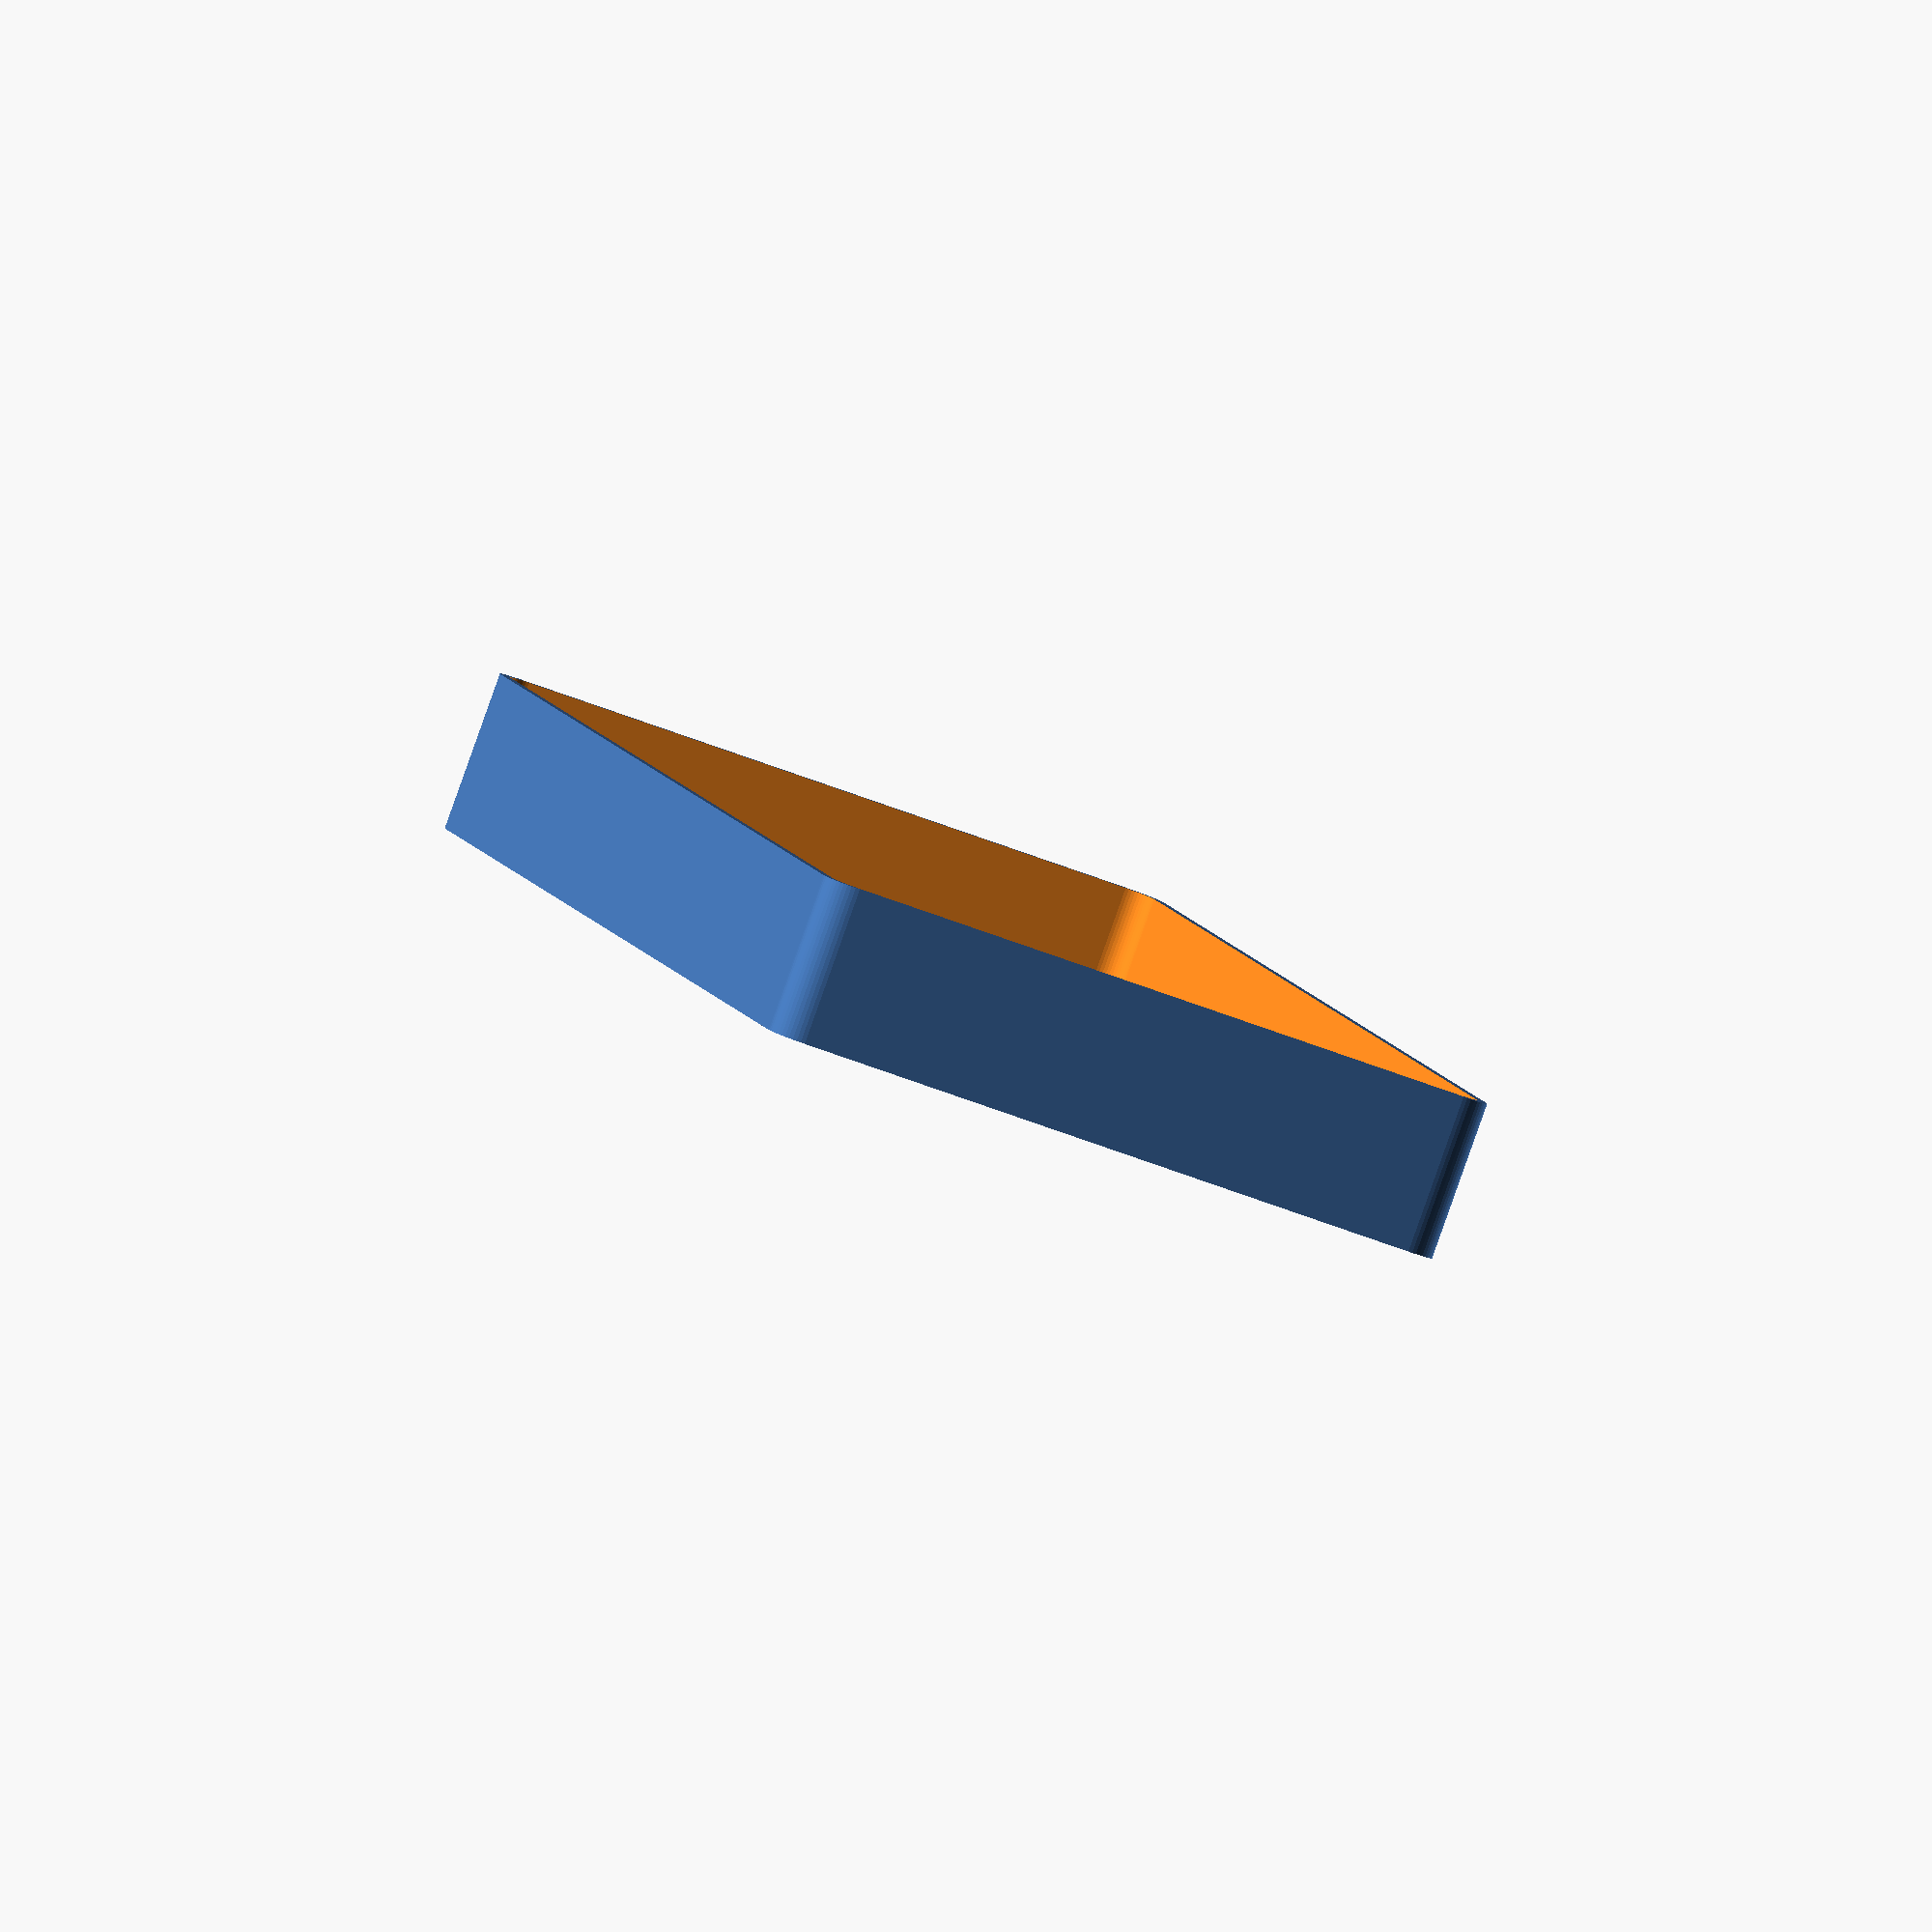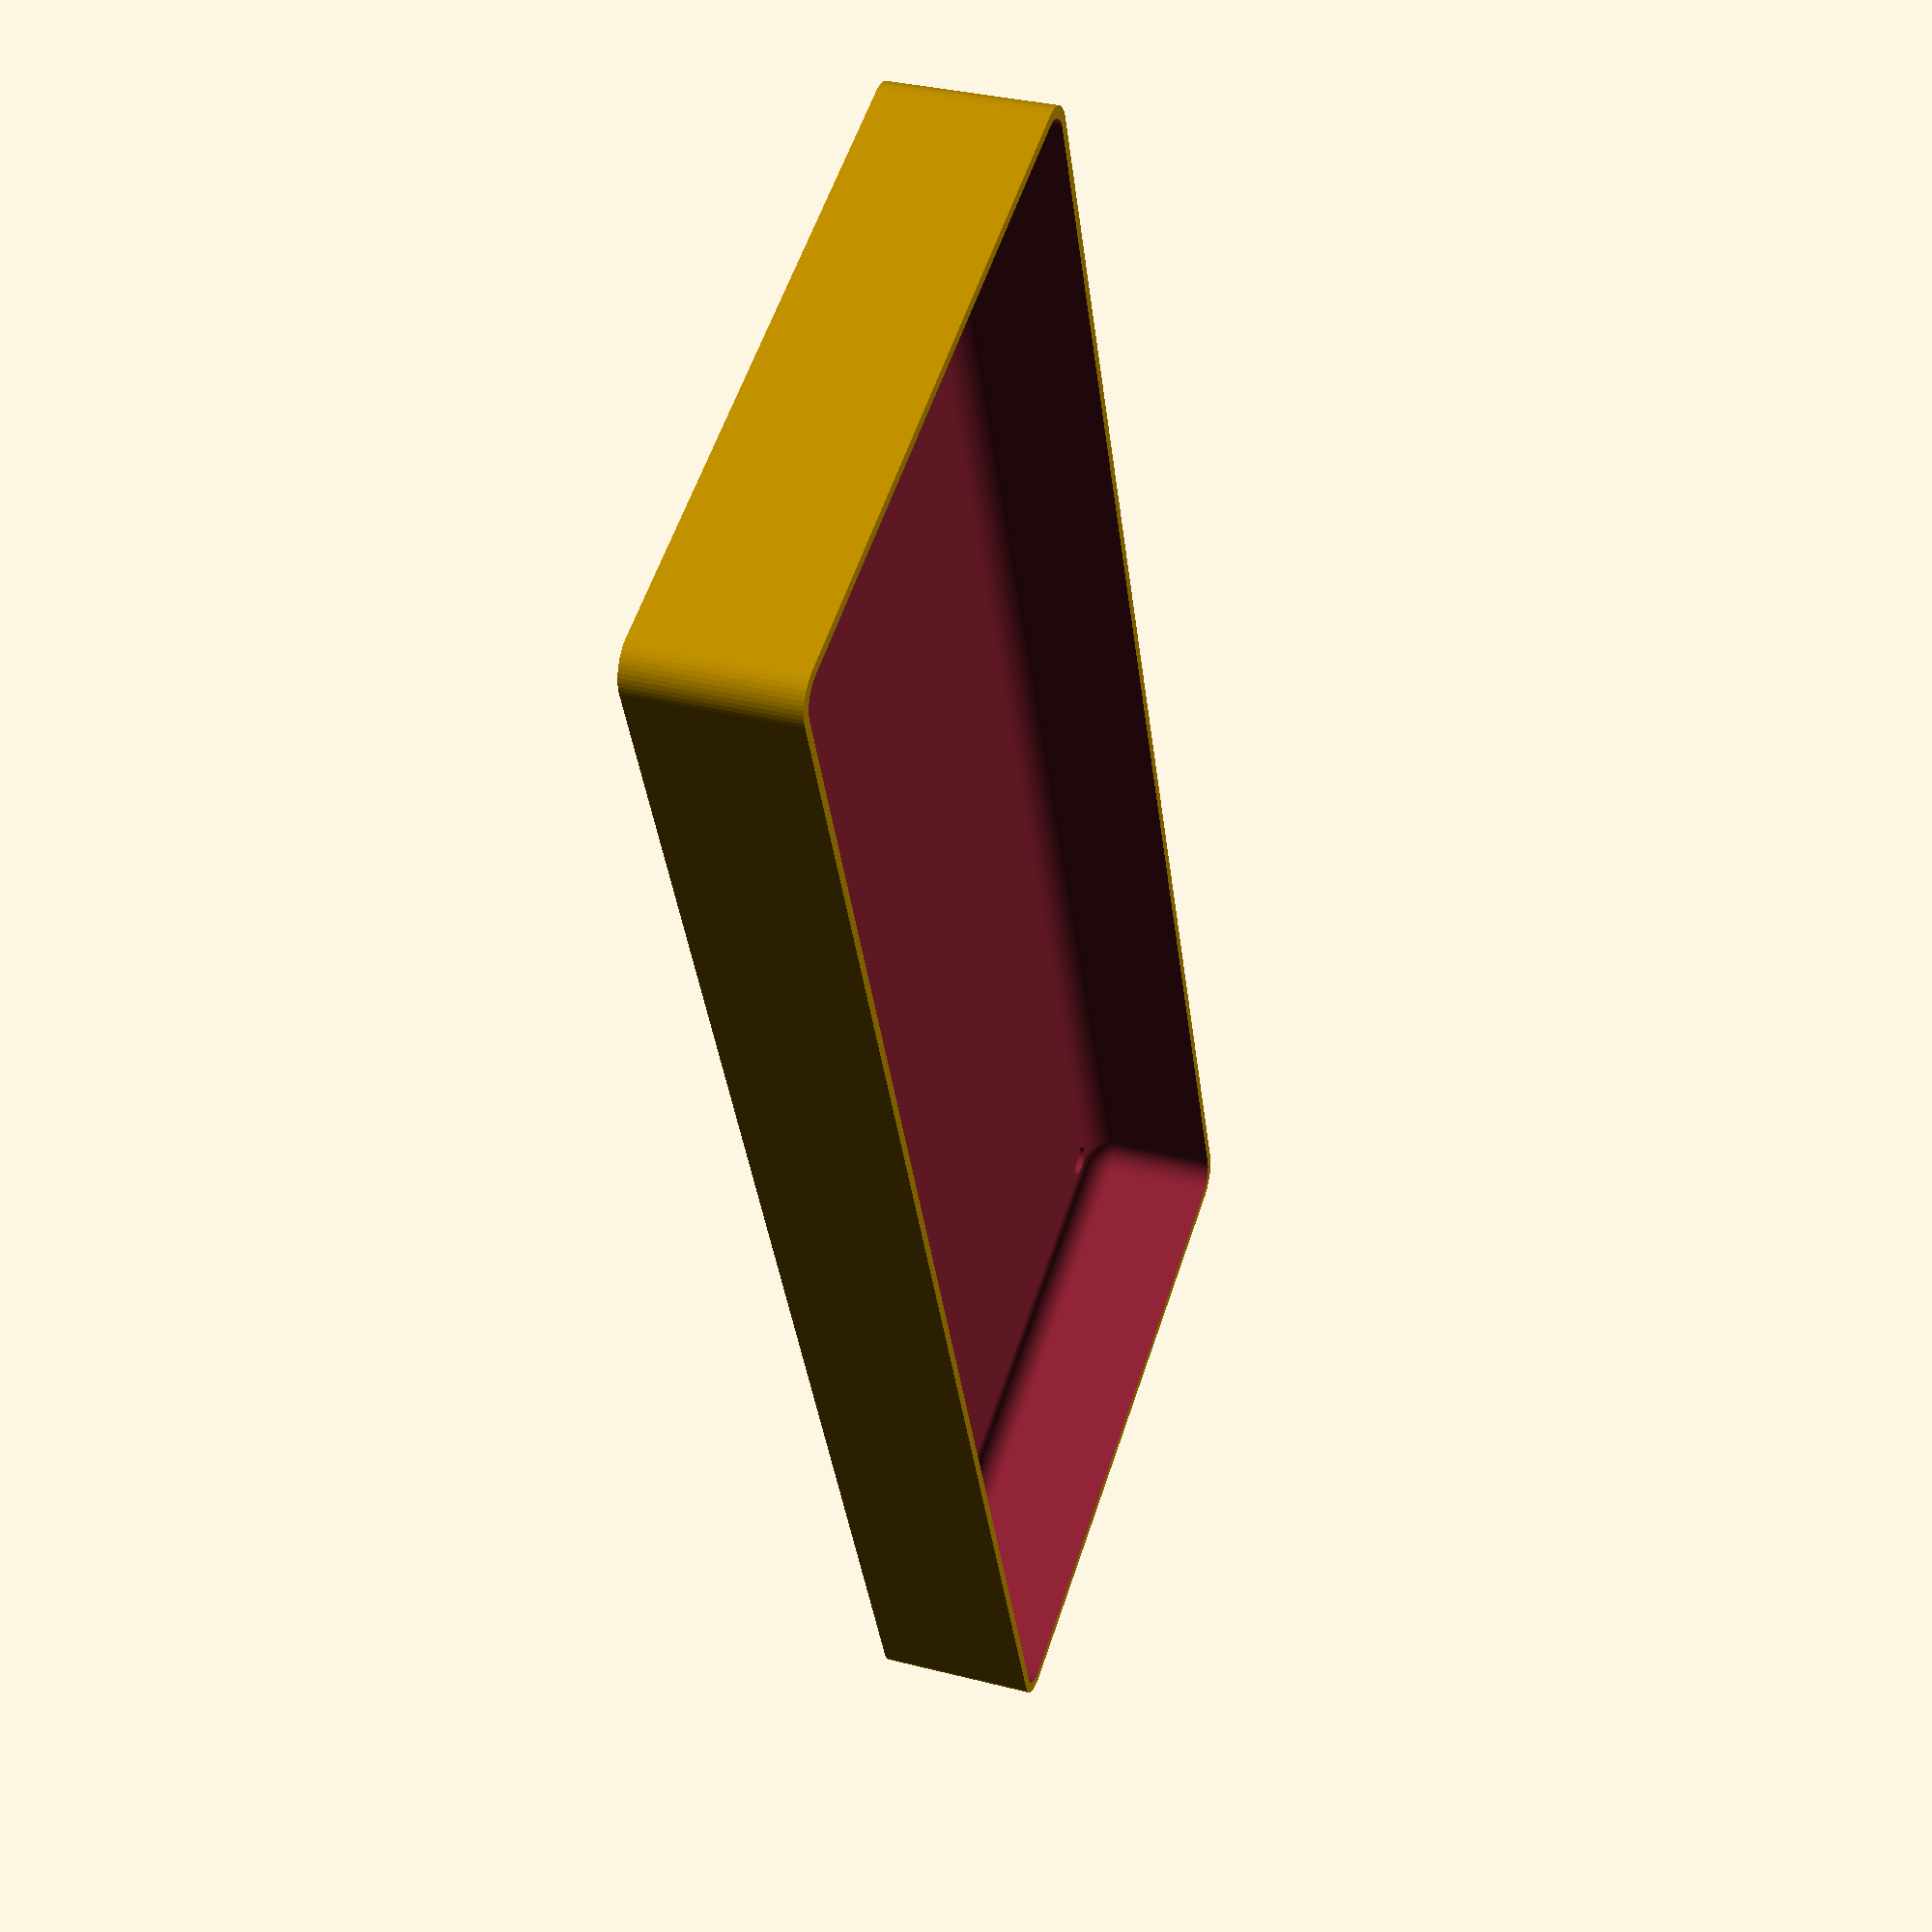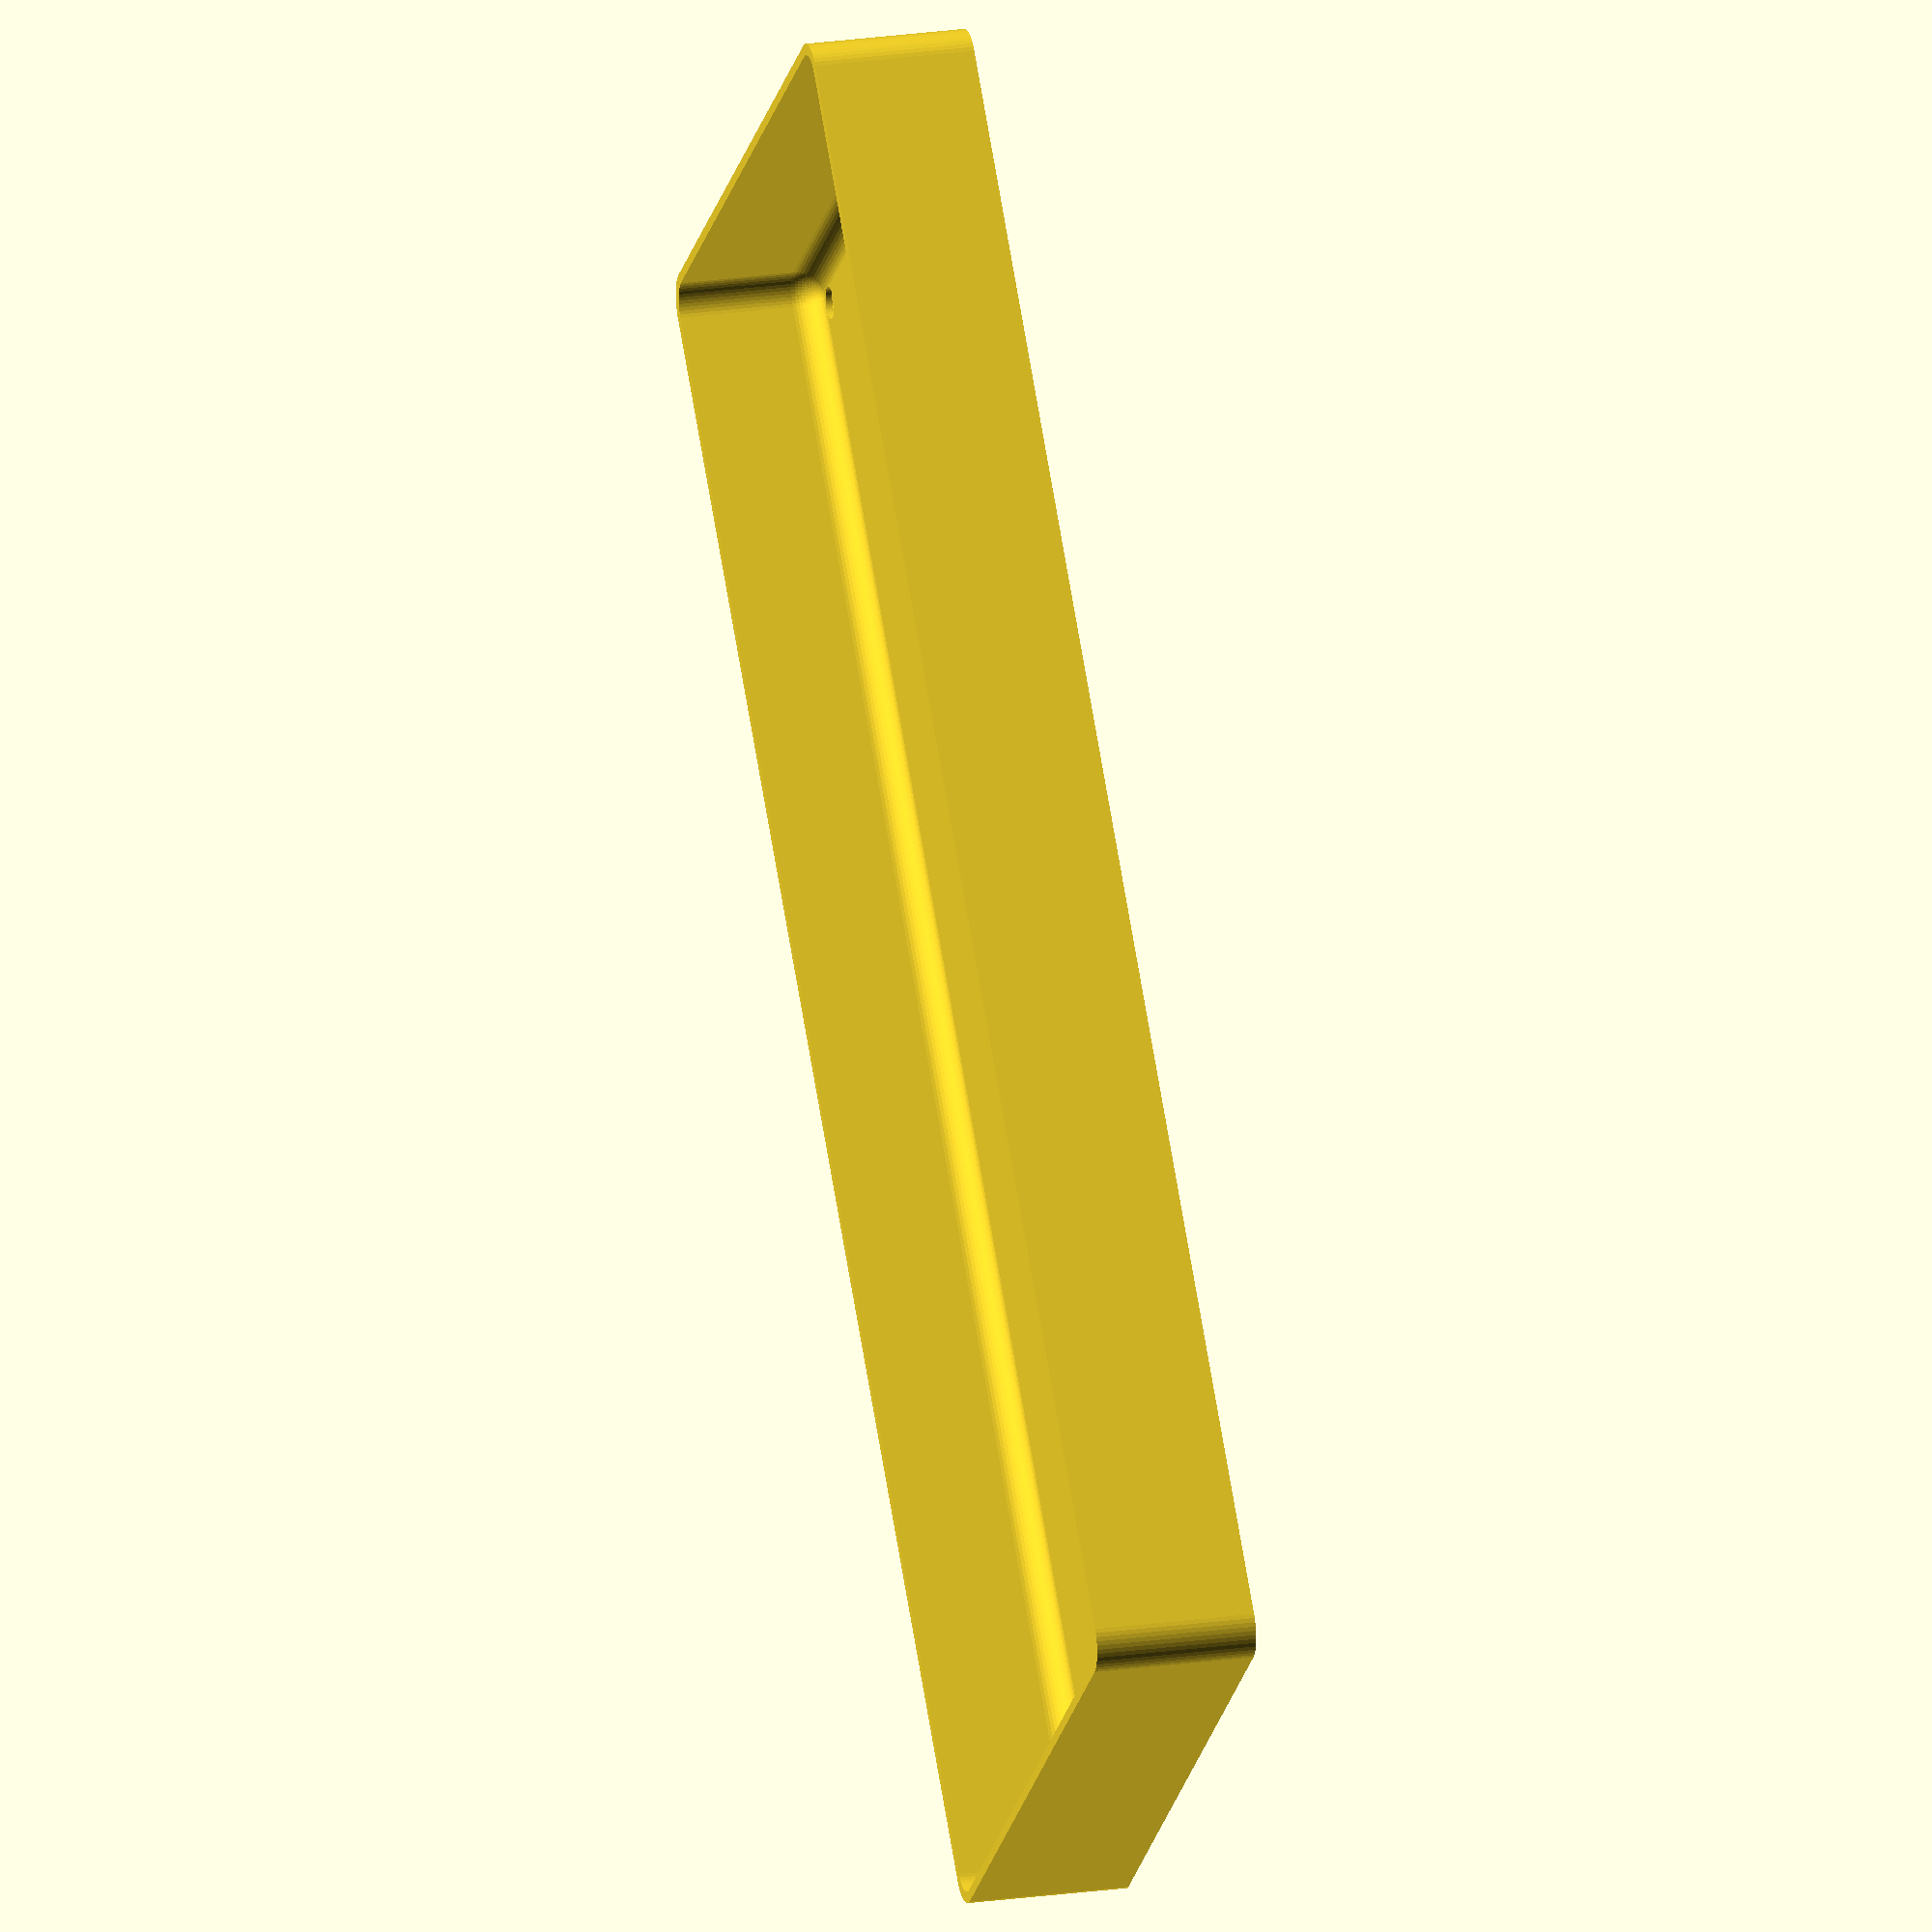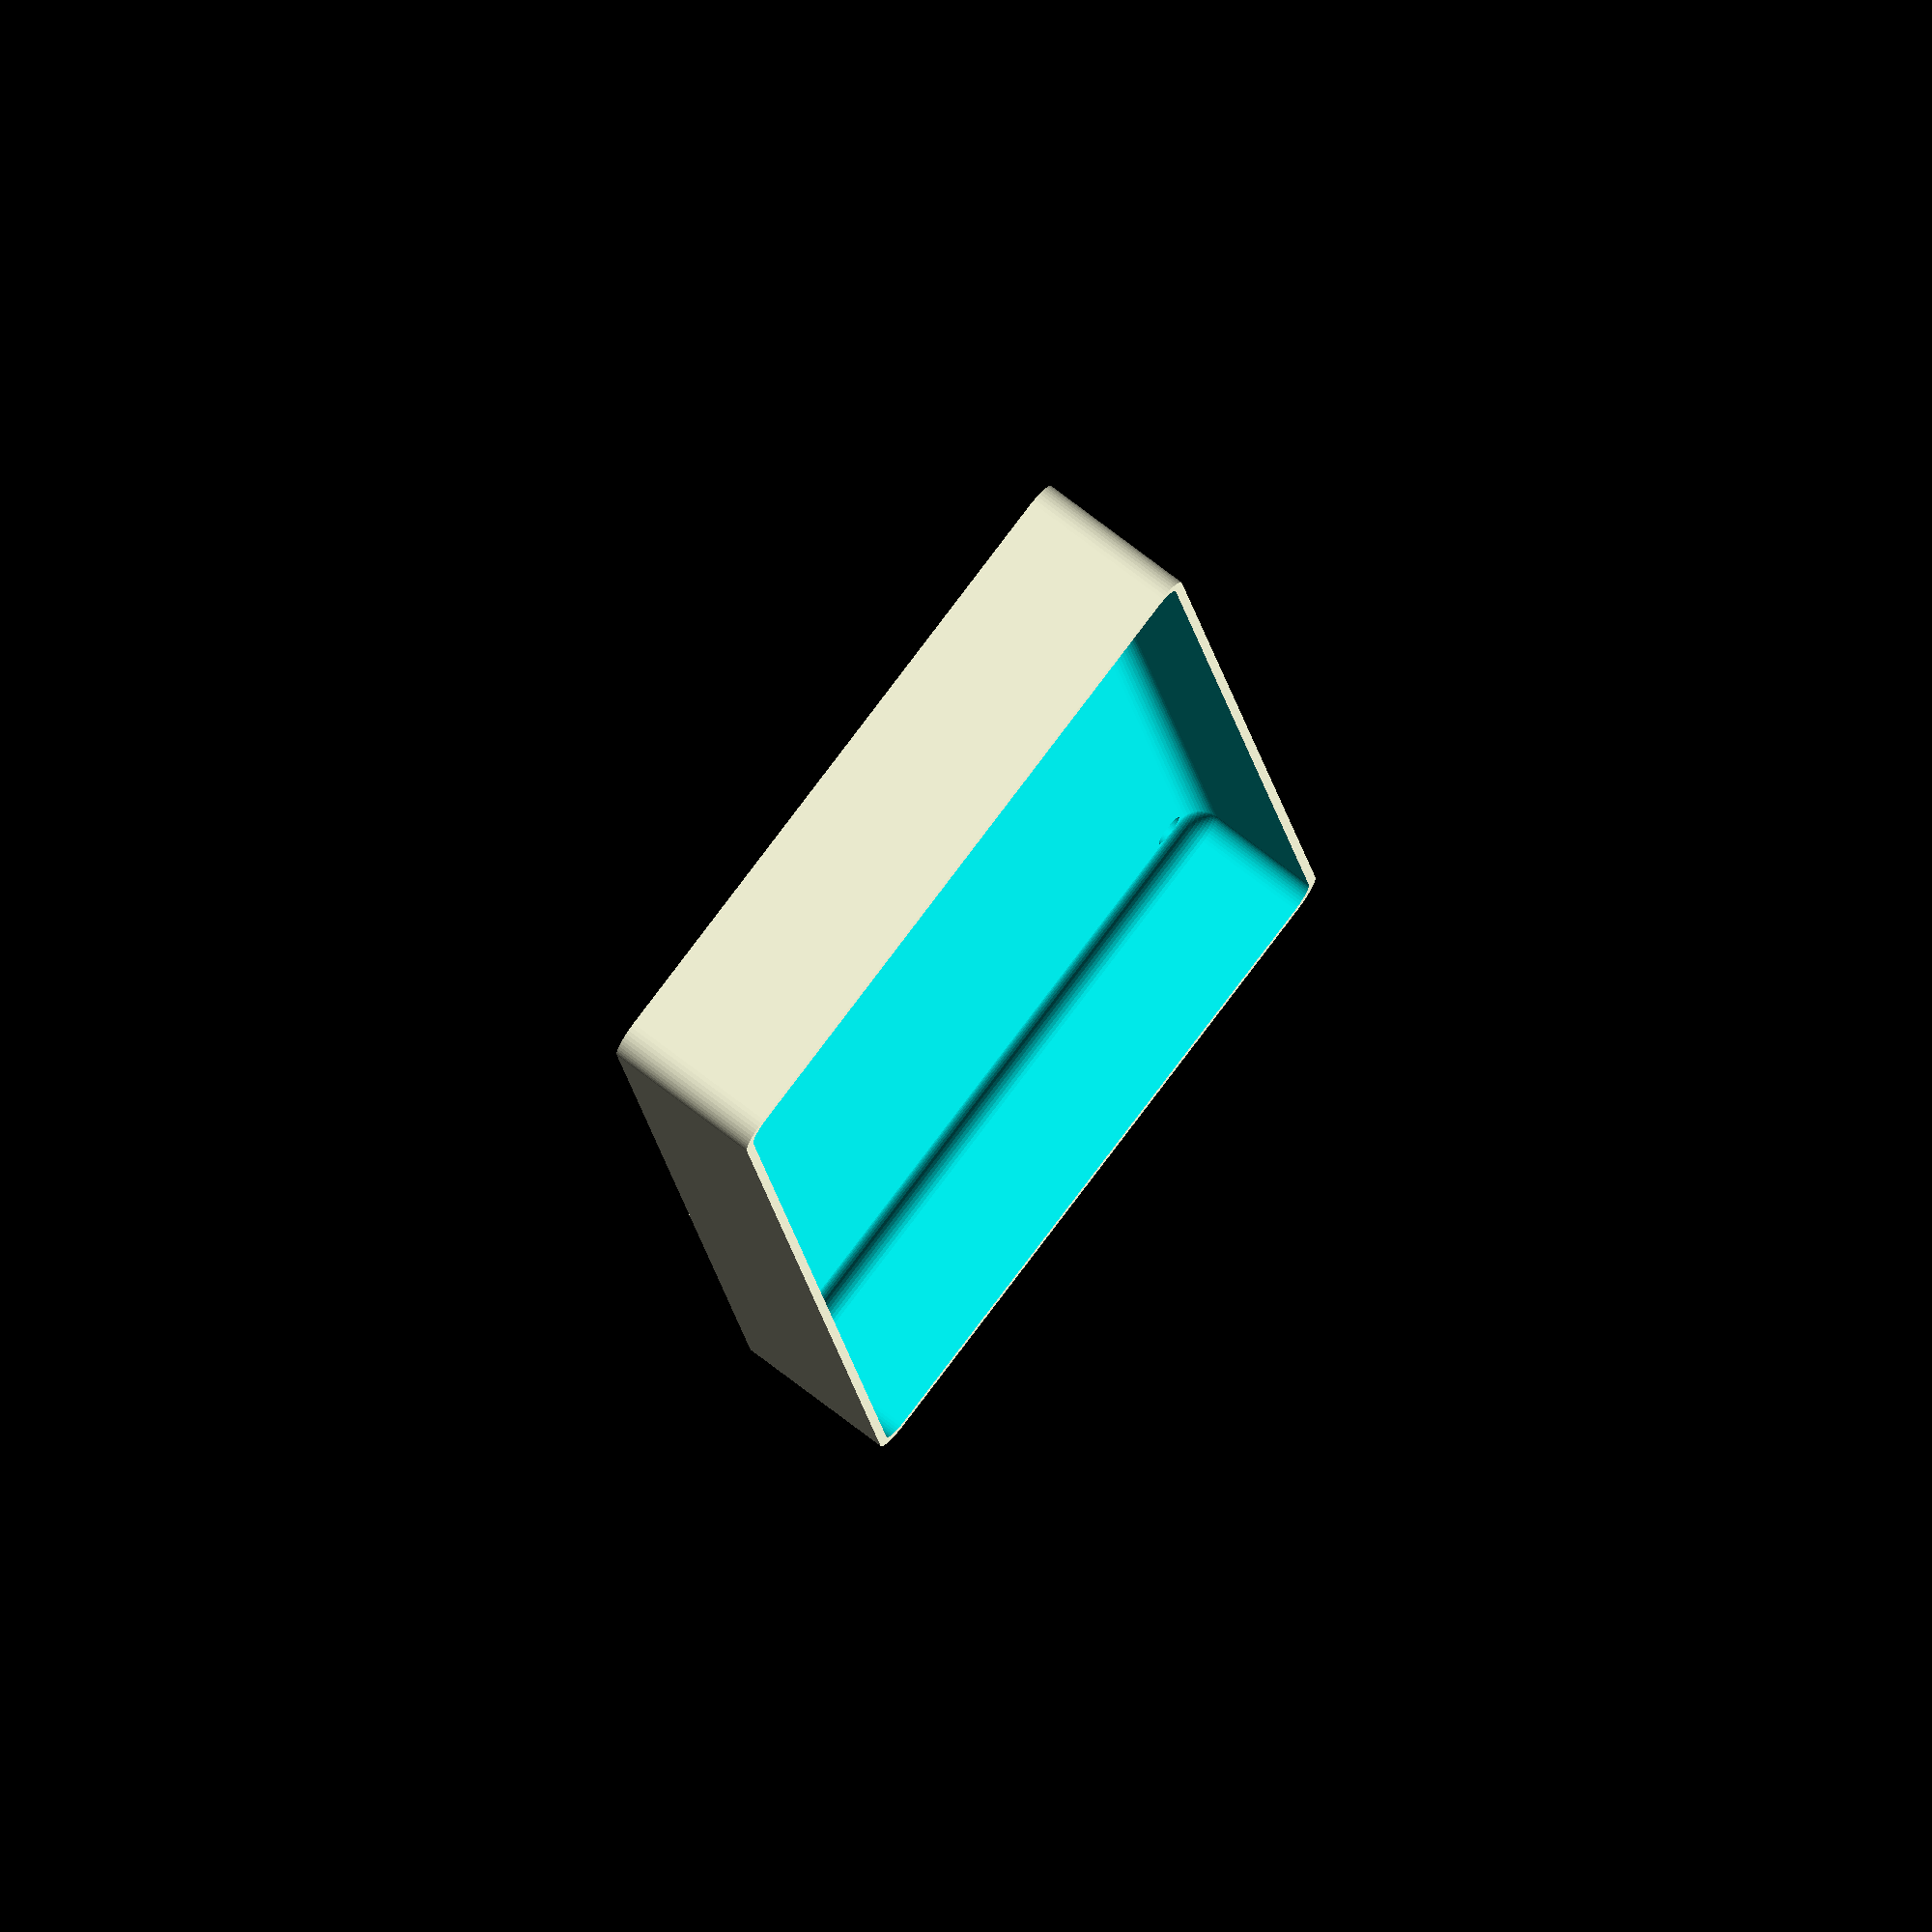
<openscad>
$fn = 50;


difference() {
	union() {
		hull() {
			translate(v = [-47.5000000000, 122.5000000000, 0]) {
				cylinder(h = 24, r = 5);
			}
			translate(v = [47.5000000000, 122.5000000000, 0]) {
				cylinder(h = 24, r = 5);
			}
			translate(v = [-47.5000000000, -122.5000000000, 0]) {
				cylinder(h = 24, r = 5);
			}
			translate(v = [47.5000000000, -122.5000000000, 0]) {
				cylinder(h = 24, r = 5);
			}
		}
	}
	union() {
		translate(v = [-45.0000000000, -120.0000000000, 2]) {
			rotate(a = [0, 0, 0]) {
				difference() {
					union() {
						translate(v = [0, 0, -1.7000000000]) {
							cylinder(h = 1.7000000000, r1 = 1.5000000000, r2 = 2.4000000000);
						}
						cylinder(h = 50, r = 2.4000000000);
						translate(v = [0, 0, -6.0000000000]) {
							cylinder(h = 6, r = 1.5000000000);
						}
						translate(v = [0, 0, -6.0000000000]) {
							cylinder(h = 6, r = 1.8000000000);
						}
						translate(v = [0, 0, -6.0000000000]) {
							cylinder(h = 6, r = 1.5000000000);
						}
					}
					union();
				}
			}
		}
		translate(v = [45.0000000000, -120.0000000000, 2]) {
			rotate(a = [0, 0, 0]) {
				difference() {
					union() {
						translate(v = [0, 0, -1.7000000000]) {
							cylinder(h = 1.7000000000, r1 = 1.5000000000, r2 = 2.4000000000);
						}
						cylinder(h = 50, r = 2.4000000000);
						translate(v = [0, 0, -6.0000000000]) {
							cylinder(h = 6, r = 1.5000000000);
						}
						translate(v = [0, 0, -6.0000000000]) {
							cylinder(h = 6, r = 1.8000000000);
						}
						translate(v = [0, 0, -6.0000000000]) {
							cylinder(h = 6, r = 1.5000000000);
						}
					}
					union();
				}
			}
		}
		translate(v = [-45.0000000000, 120.0000000000, 2]) {
			rotate(a = [0, 0, 0]) {
				difference() {
					union() {
						translate(v = [0, 0, -1.7000000000]) {
							cylinder(h = 1.7000000000, r1 = 1.5000000000, r2 = 2.4000000000);
						}
						cylinder(h = 50, r = 2.4000000000);
						translate(v = [0, 0, -6.0000000000]) {
							cylinder(h = 6, r = 1.5000000000);
						}
						translate(v = [0, 0, -6.0000000000]) {
							cylinder(h = 6, r = 1.8000000000);
						}
						translate(v = [0, 0, -6.0000000000]) {
							cylinder(h = 6, r = 1.5000000000);
						}
					}
					union();
				}
			}
		}
		translate(v = [45.0000000000, 120.0000000000, 2]) {
			rotate(a = [0, 0, 0]) {
				difference() {
					union() {
						translate(v = [0, 0, -1.7000000000]) {
							cylinder(h = 1.7000000000, r1 = 1.5000000000, r2 = 2.4000000000);
						}
						cylinder(h = 50, r = 2.4000000000);
						translate(v = [0, 0, -6.0000000000]) {
							cylinder(h = 6, r = 1.5000000000);
						}
						translate(v = [0, 0, -6.0000000000]) {
							cylinder(h = 6, r = 1.8000000000);
						}
						translate(v = [0, 0, -6.0000000000]) {
							cylinder(h = 6, r = 1.5000000000);
						}
					}
					union();
				}
			}
		}
		translate(v = [0, 0, 3]) {
			hull() {
				union() {
					translate(v = [-47.0000000000, 122.0000000000, 4]) {
						cylinder(h = 36, r = 4);
					}
					translate(v = [-47.0000000000, 122.0000000000, 4]) {
						sphere(r = 4);
					}
					translate(v = [-47.0000000000, 122.0000000000, 40]) {
						sphere(r = 4);
					}
				}
				union() {
					translate(v = [47.0000000000, 122.0000000000, 4]) {
						cylinder(h = 36, r = 4);
					}
					translate(v = [47.0000000000, 122.0000000000, 4]) {
						sphere(r = 4);
					}
					translate(v = [47.0000000000, 122.0000000000, 40]) {
						sphere(r = 4);
					}
				}
				union() {
					translate(v = [-47.0000000000, -122.0000000000, 4]) {
						cylinder(h = 36, r = 4);
					}
					translate(v = [-47.0000000000, -122.0000000000, 4]) {
						sphere(r = 4);
					}
					translate(v = [-47.0000000000, -122.0000000000, 40]) {
						sphere(r = 4);
					}
				}
				union() {
					translate(v = [47.0000000000, -122.0000000000, 4]) {
						cylinder(h = 36, r = 4);
					}
					translate(v = [47.0000000000, -122.0000000000, 4]) {
						sphere(r = 4);
					}
					translate(v = [47.0000000000, -122.0000000000, 40]) {
						sphere(r = 4);
					}
				}
			}
		}
	}
}
</openscad>
<views>
elev=87.0 azim=168.2 roll=340.4 proj=o view=solid
elev=146.2 azim=339.0 roll=250.8 proj=p view=solid
elev=158.9 azim=318.9 roll=104.7 proj=o view=solid
elev=286.1 azim=352.5 roll=307.6 proj=o view=wireframe
</views>
